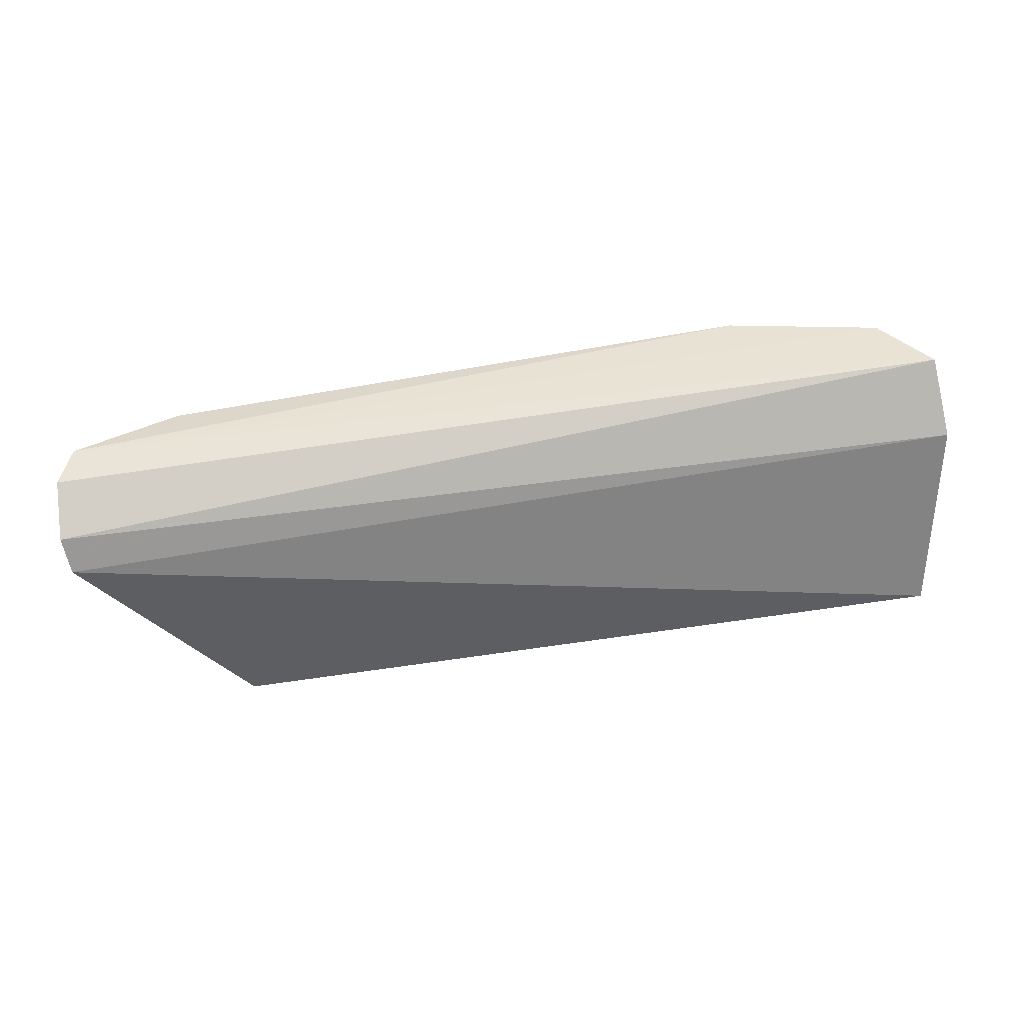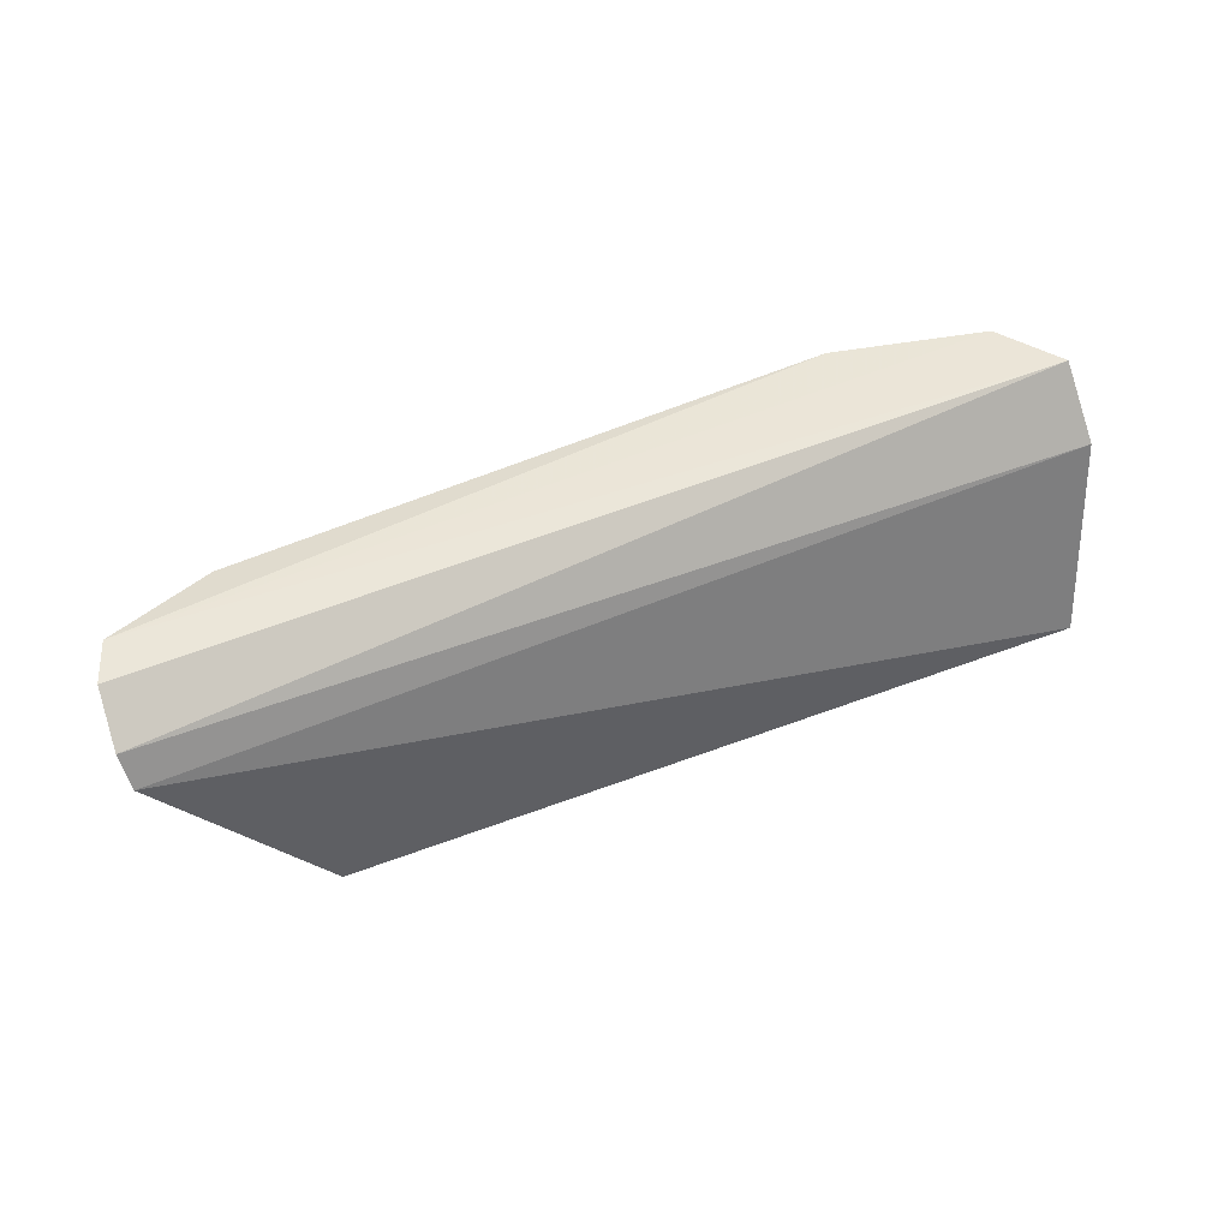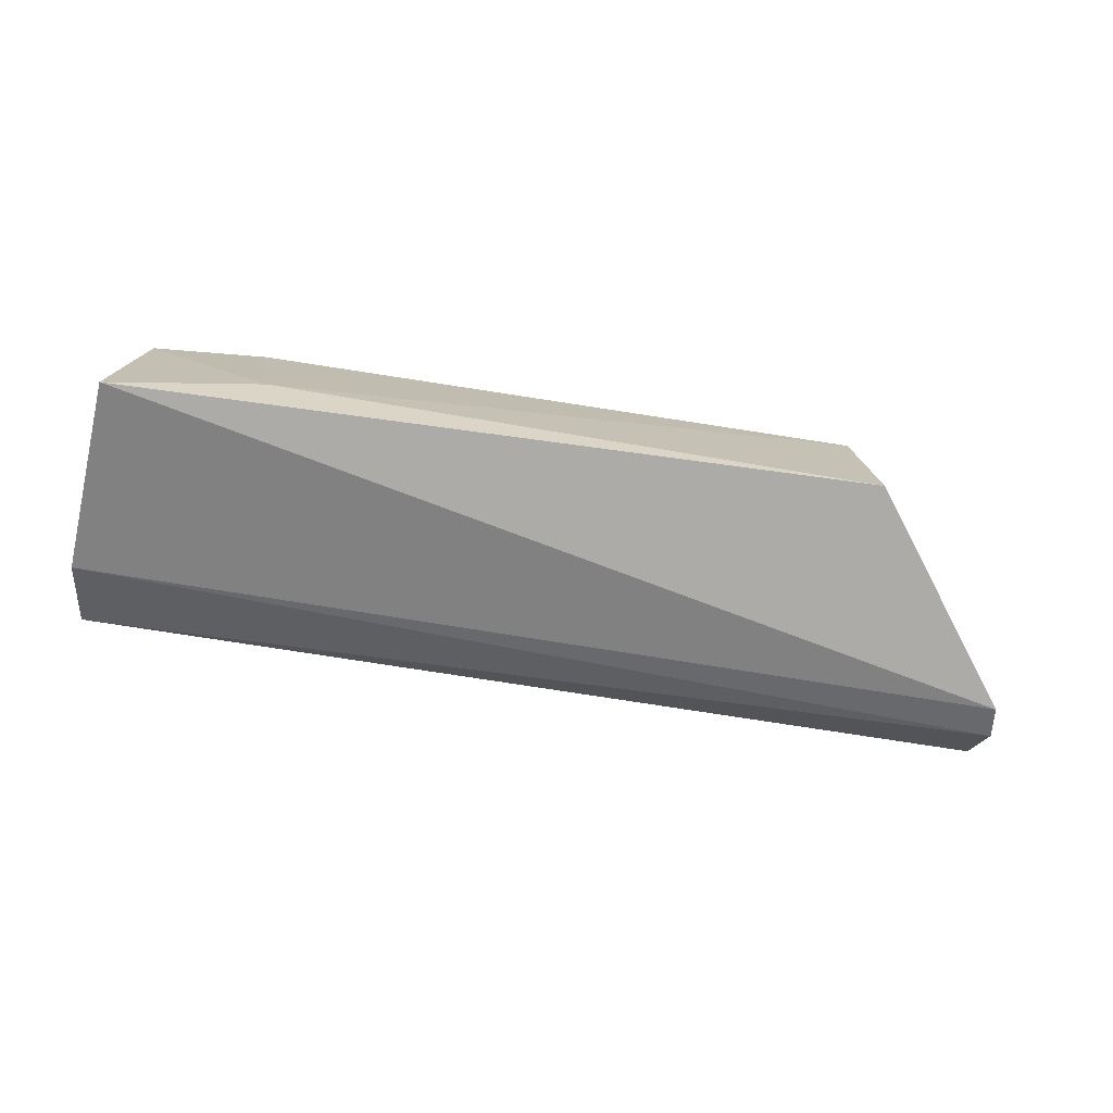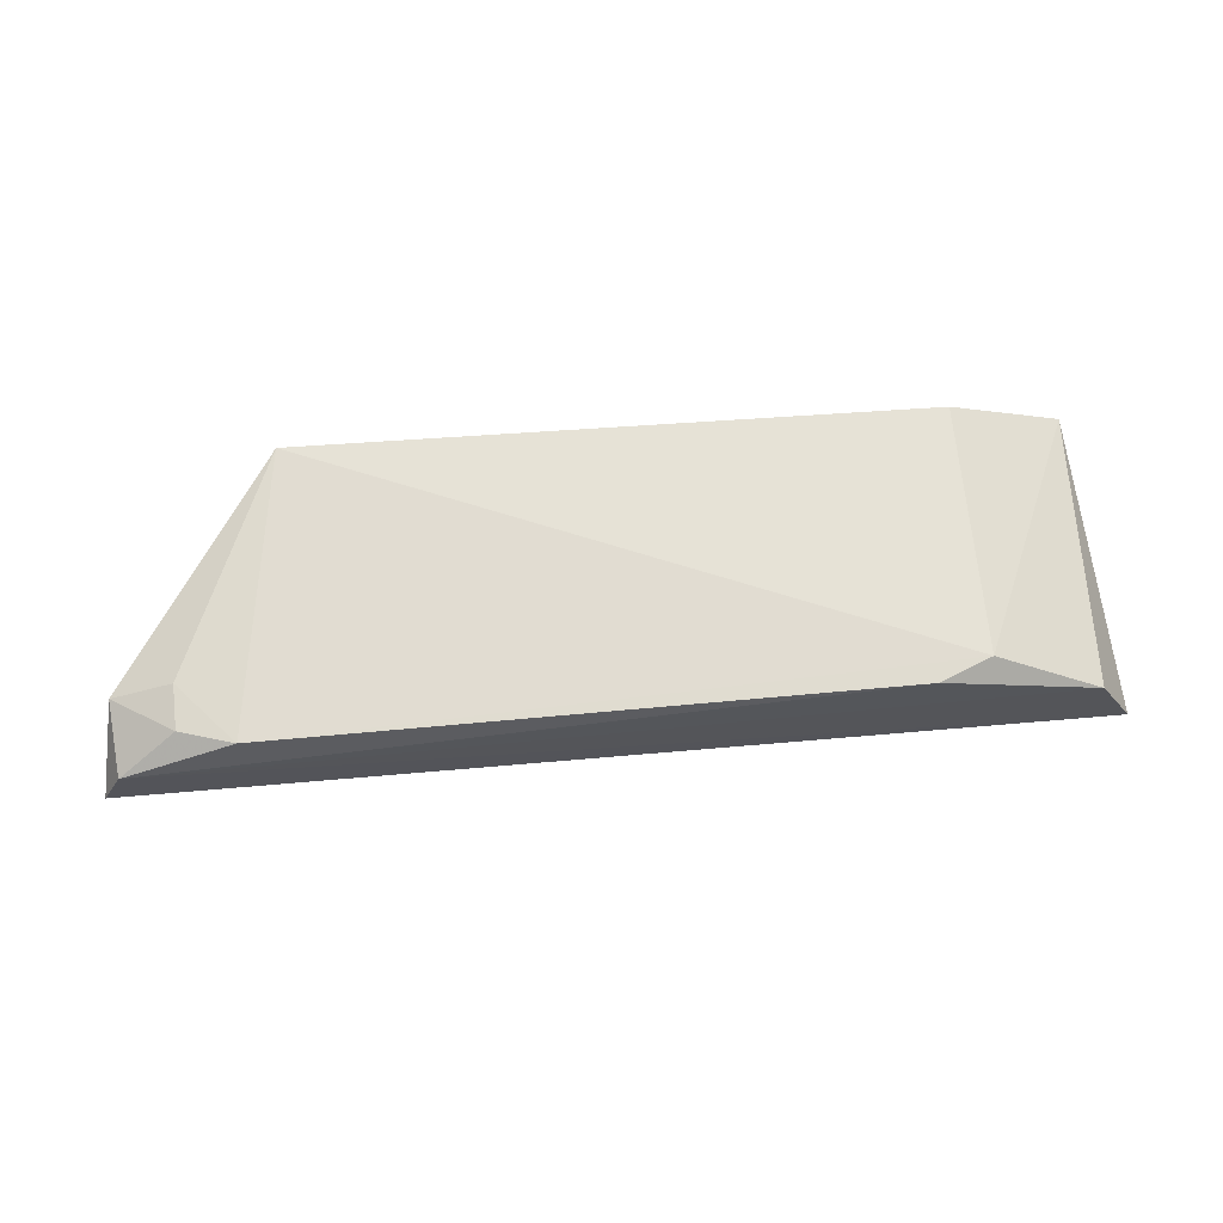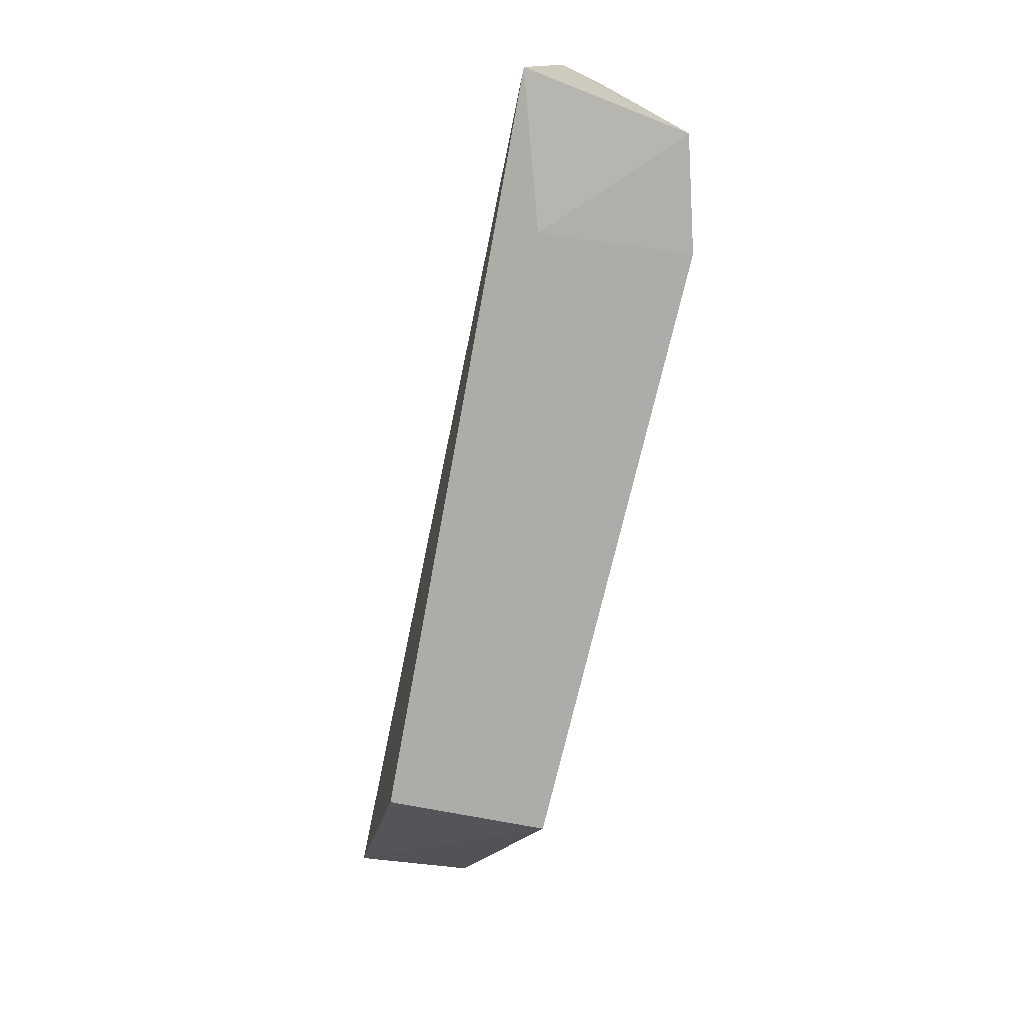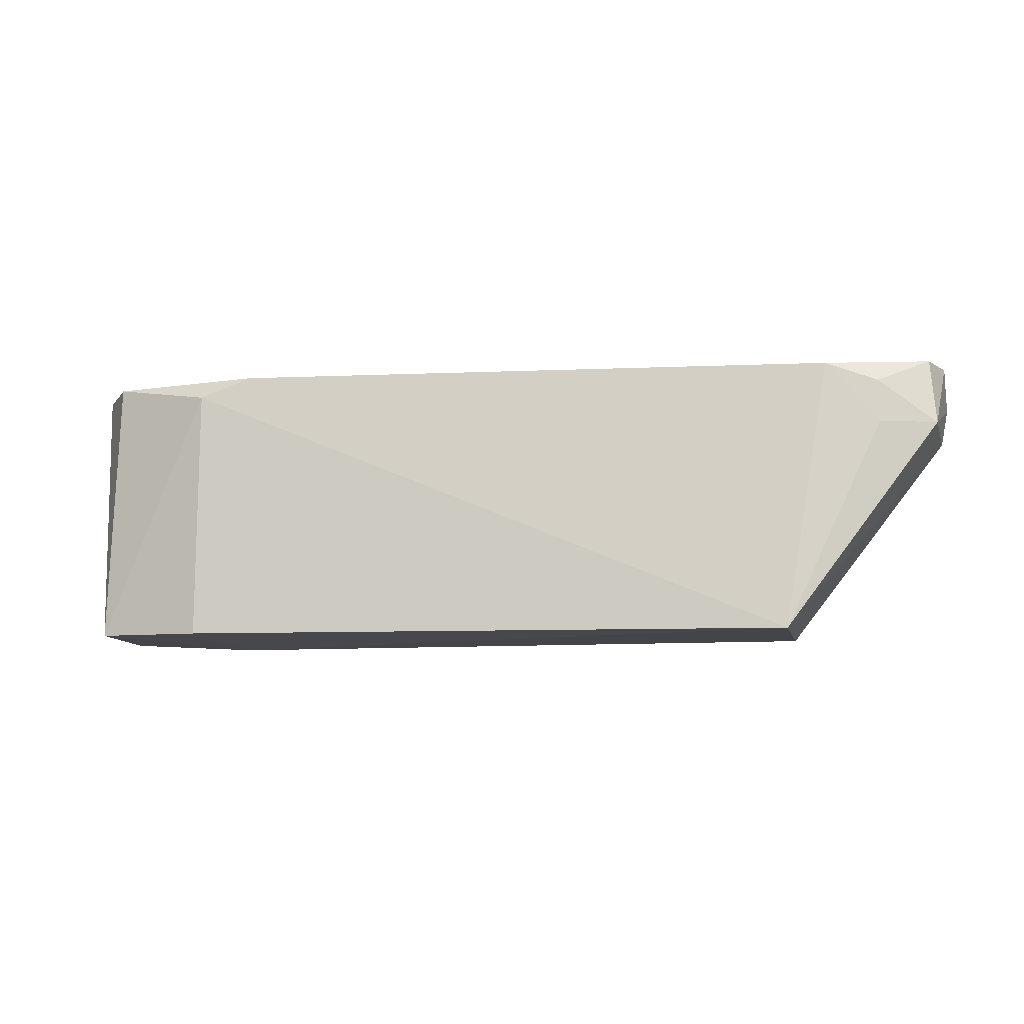
<metadata>
{"format":"obj","ext":"obj","renderer":"f3d","projection":"perspective","resolution":1024,"background":"white","views":[{"elev":40.7,"azim":-15.8,"up":"+Z"},{"elev":44.4,"azim":-29.4,"up":"+Z"},{"elev":-71.7,"azim":170.6,"up":"+Y"},{"elev":63.3,"azim":-5.4,"up":"+Y"},{"elev":-77.4,"azim":74.3,"up":"+Z"},{"elev":-7.2,"azim":-172.9,"up":"+Z"}]}
</metadata>
<code>
v 0.03363 0.04213 0.1141
v 0.0352 0.03788 0.1114
v 0.03391 0.04276 0.104
v 0.006927 0.045 0.104
v 0.0005021 0.04084 0.1144
v 0.03453 0.03643 0.1039
v 0.02976 0.04391 0.1134
v 0.035 0.03953 0.114
v 0.02907 0.03851 0.1036
v 0.006458 0.03898 0.1038
v 0.0004431 0.03883 0.1117
v 0.02984 0.04415 0.104
v 0.005296 0.0439 0.1142
v 0.001258 0.04245 0.1144
v 0.0002549 0.03927 0.113
v 0.02786 0.04383 0.1141
v 0.001085 0.04321 0.1119
v 0.003331 0.04375 0.1135
v 0.003295 0.04393 0.1119
f 6 3 2
f 7 1 3
f 8 2 3
f 8 3 1
f 9 3 6
f 10 9 6
f 10 4 9
f 11 6 2
f 11 10 6
f 11 4 10
f 12 7 3
f 12 4 7
f 12 9 4
f 12 3 9
f 13 7 4
f 14 8 1
f 14 5 8
f 15 8 5
f 15 11 2
f 15 2 8
f 16 1 7
f 16 7 13
f 16 14 1
f 16 13 14
f 17 4 11
f 17 5 14
f 17 15 5
f 17 11 15
f 18 17 14
f 18 14 13
f 19 18 13
f 19 13 4
f 19 4 17
f 19 17 18

</code>
